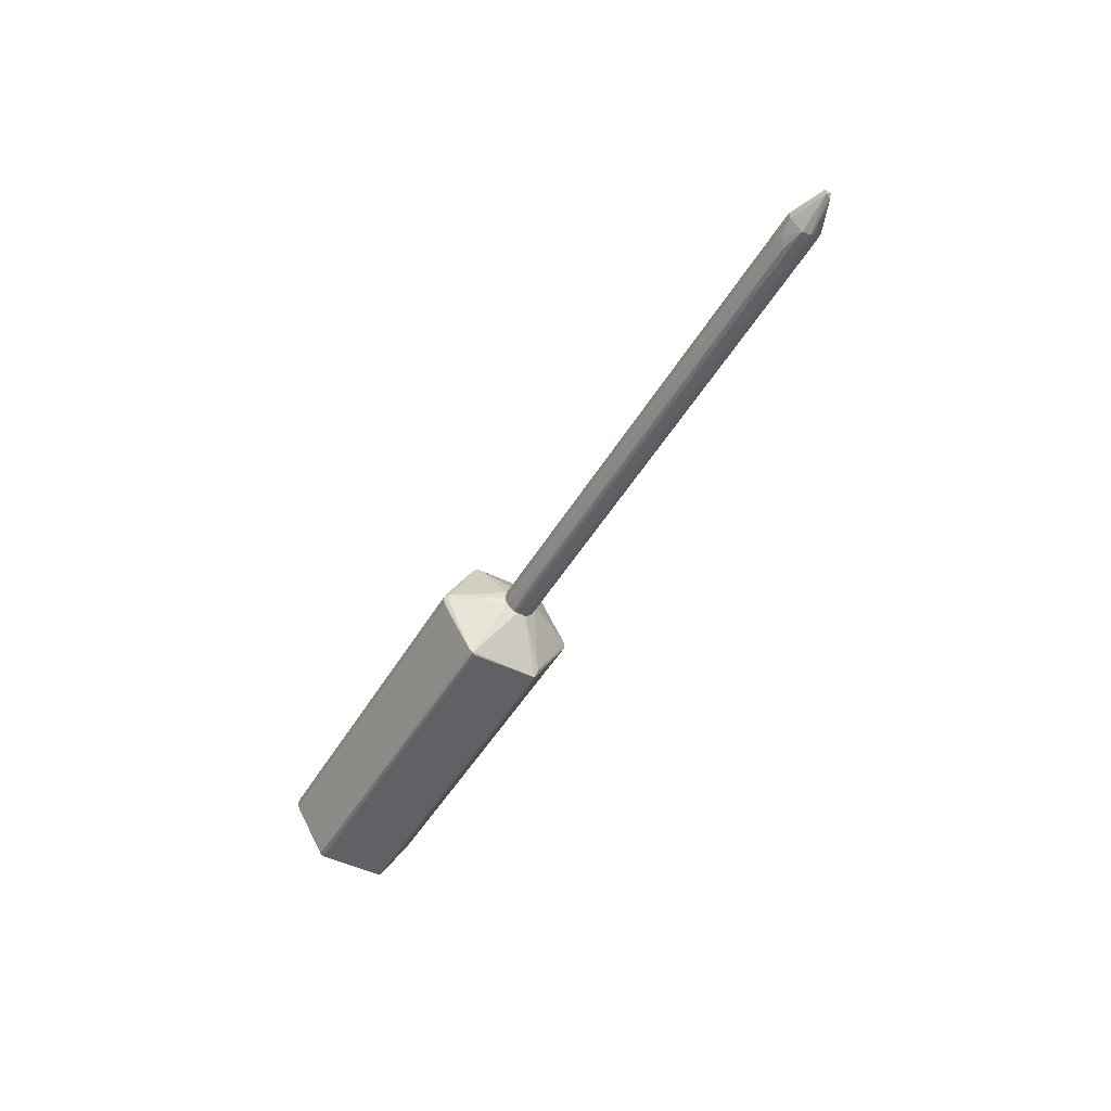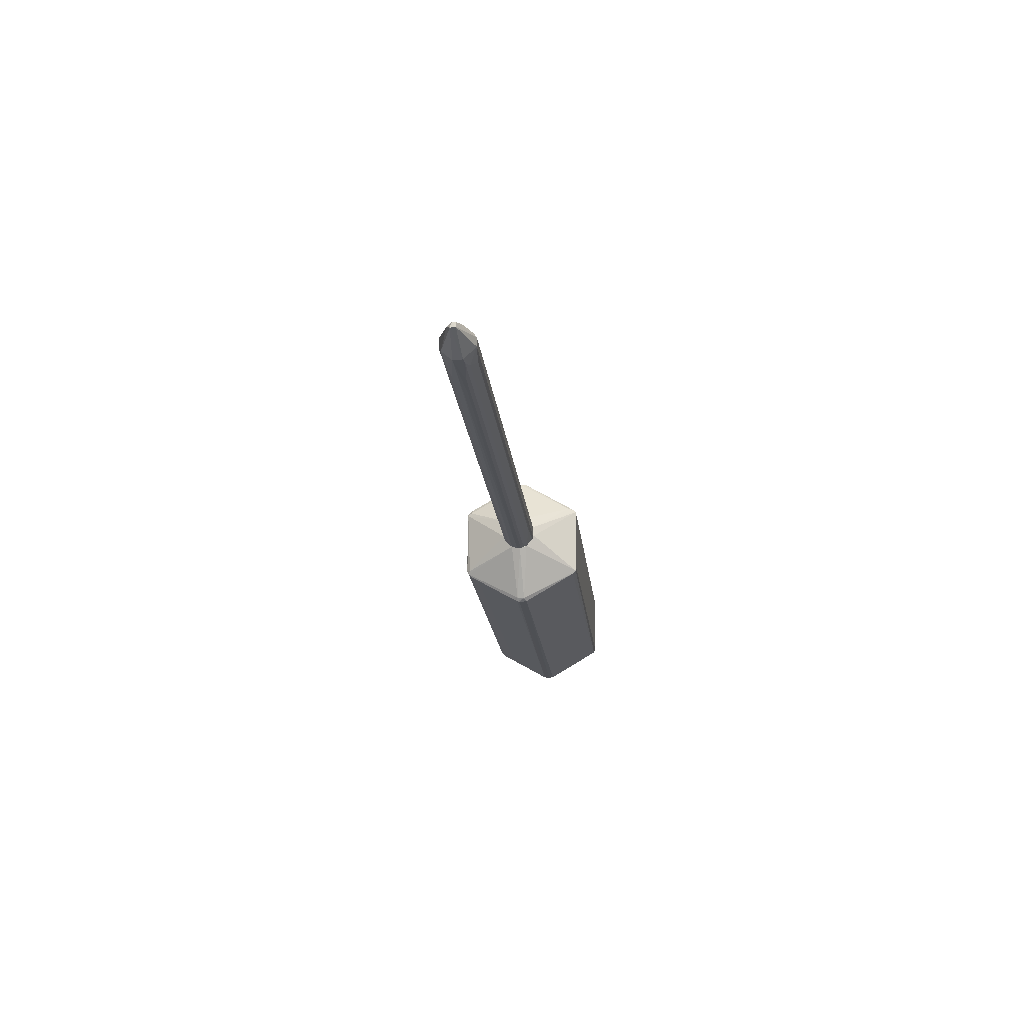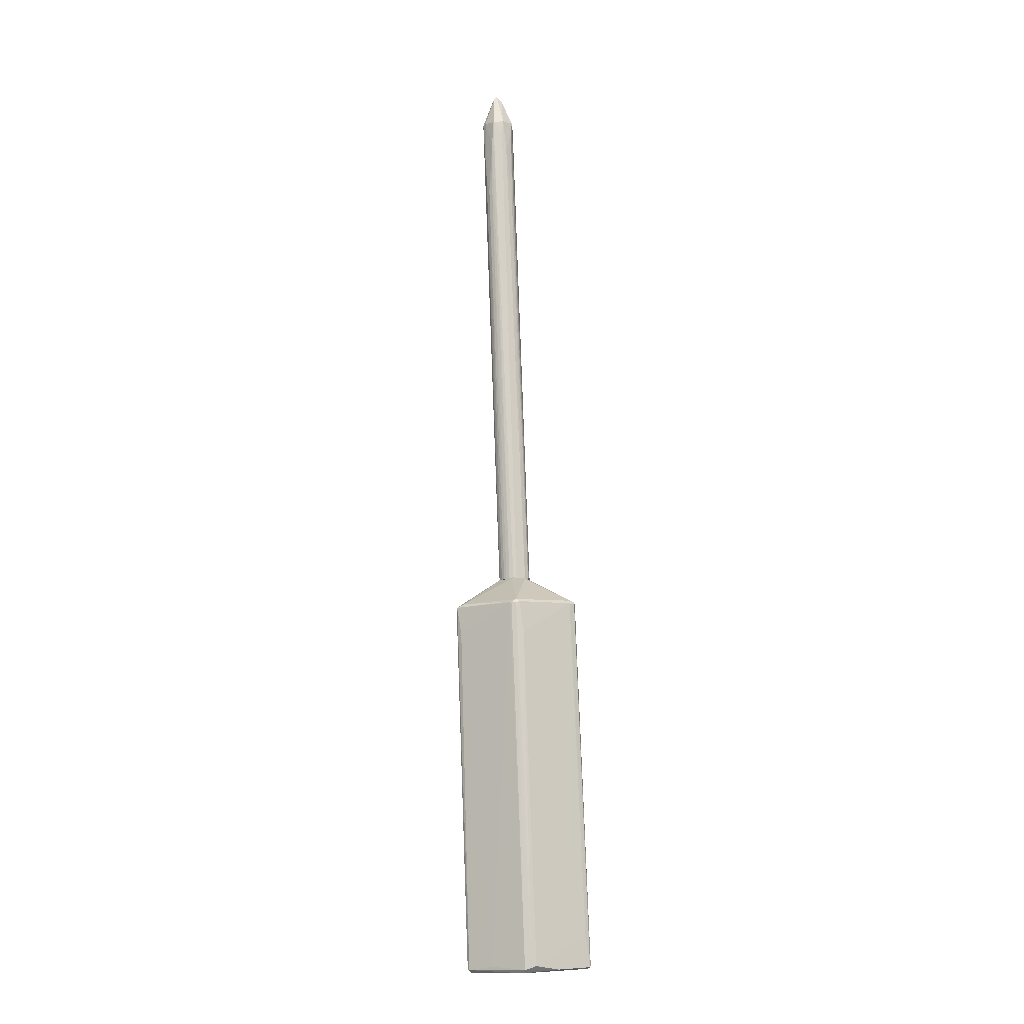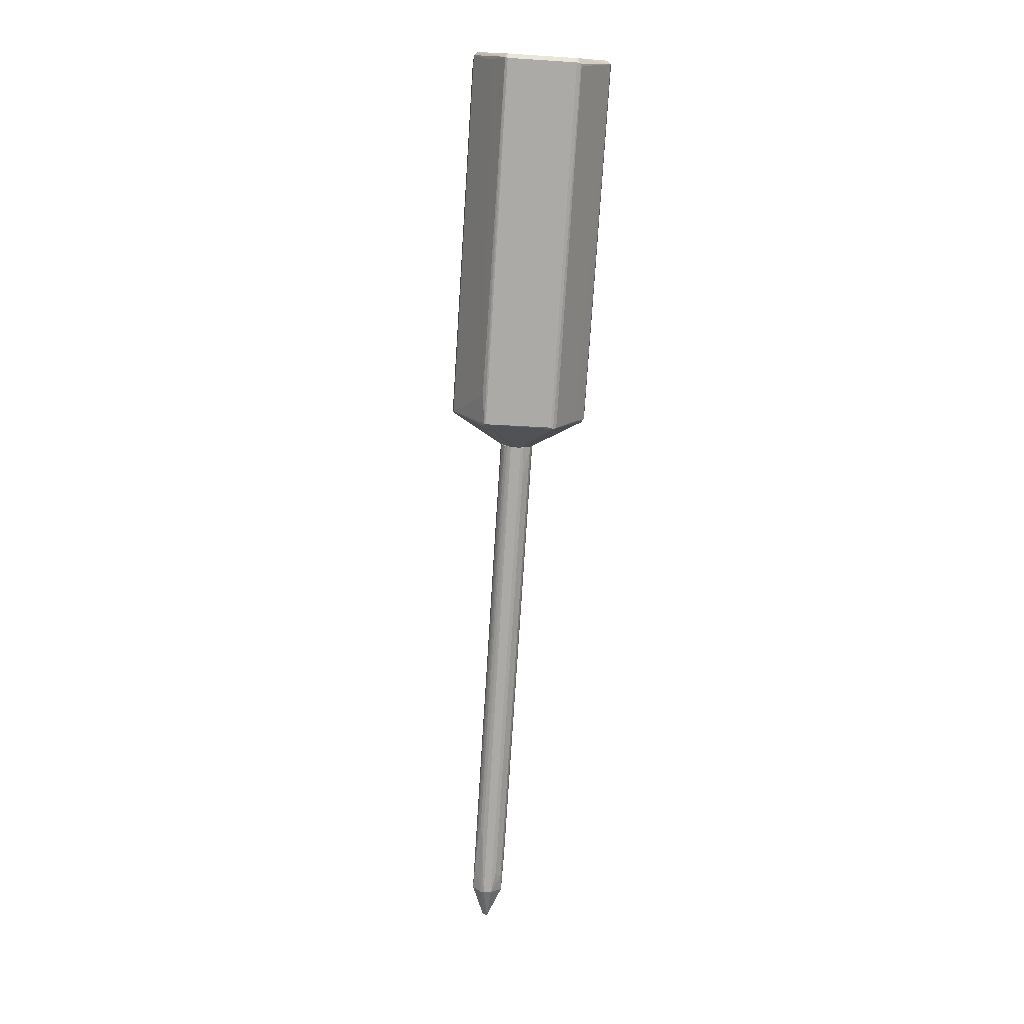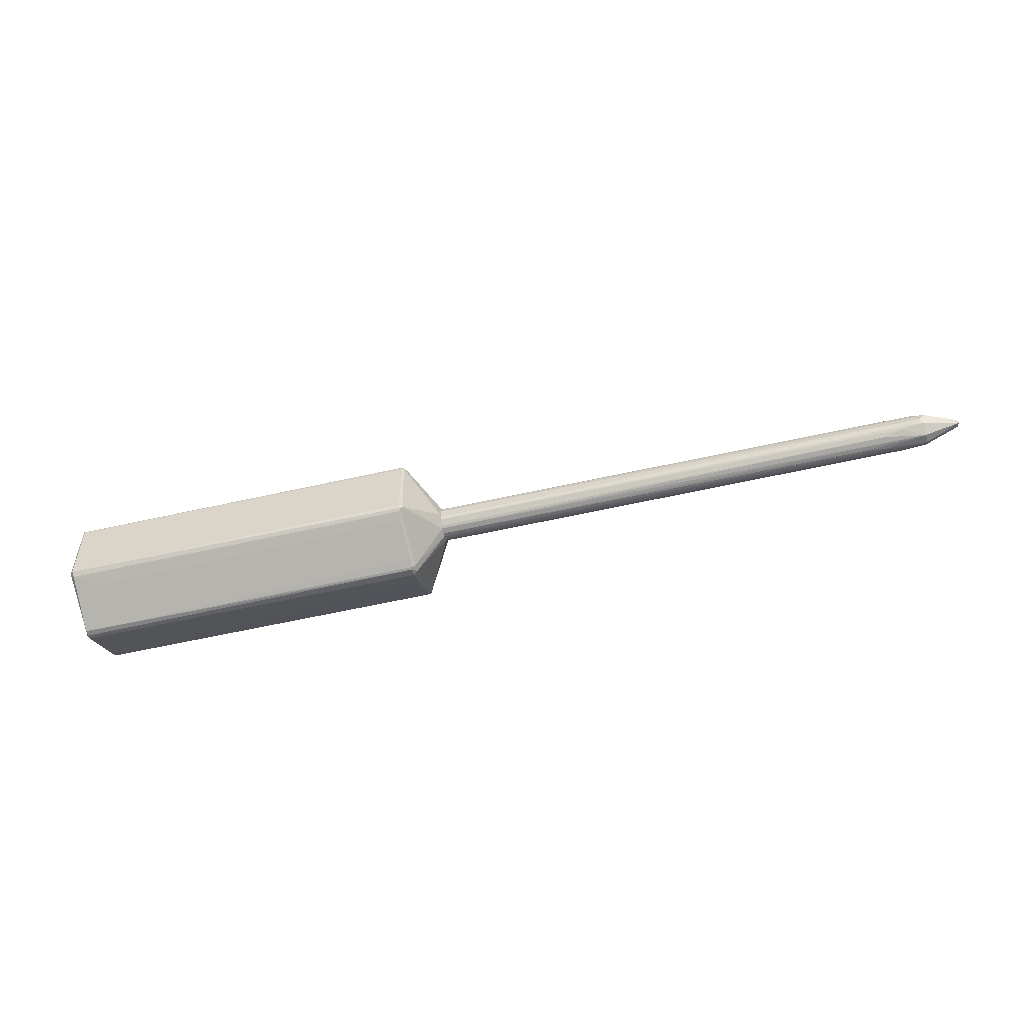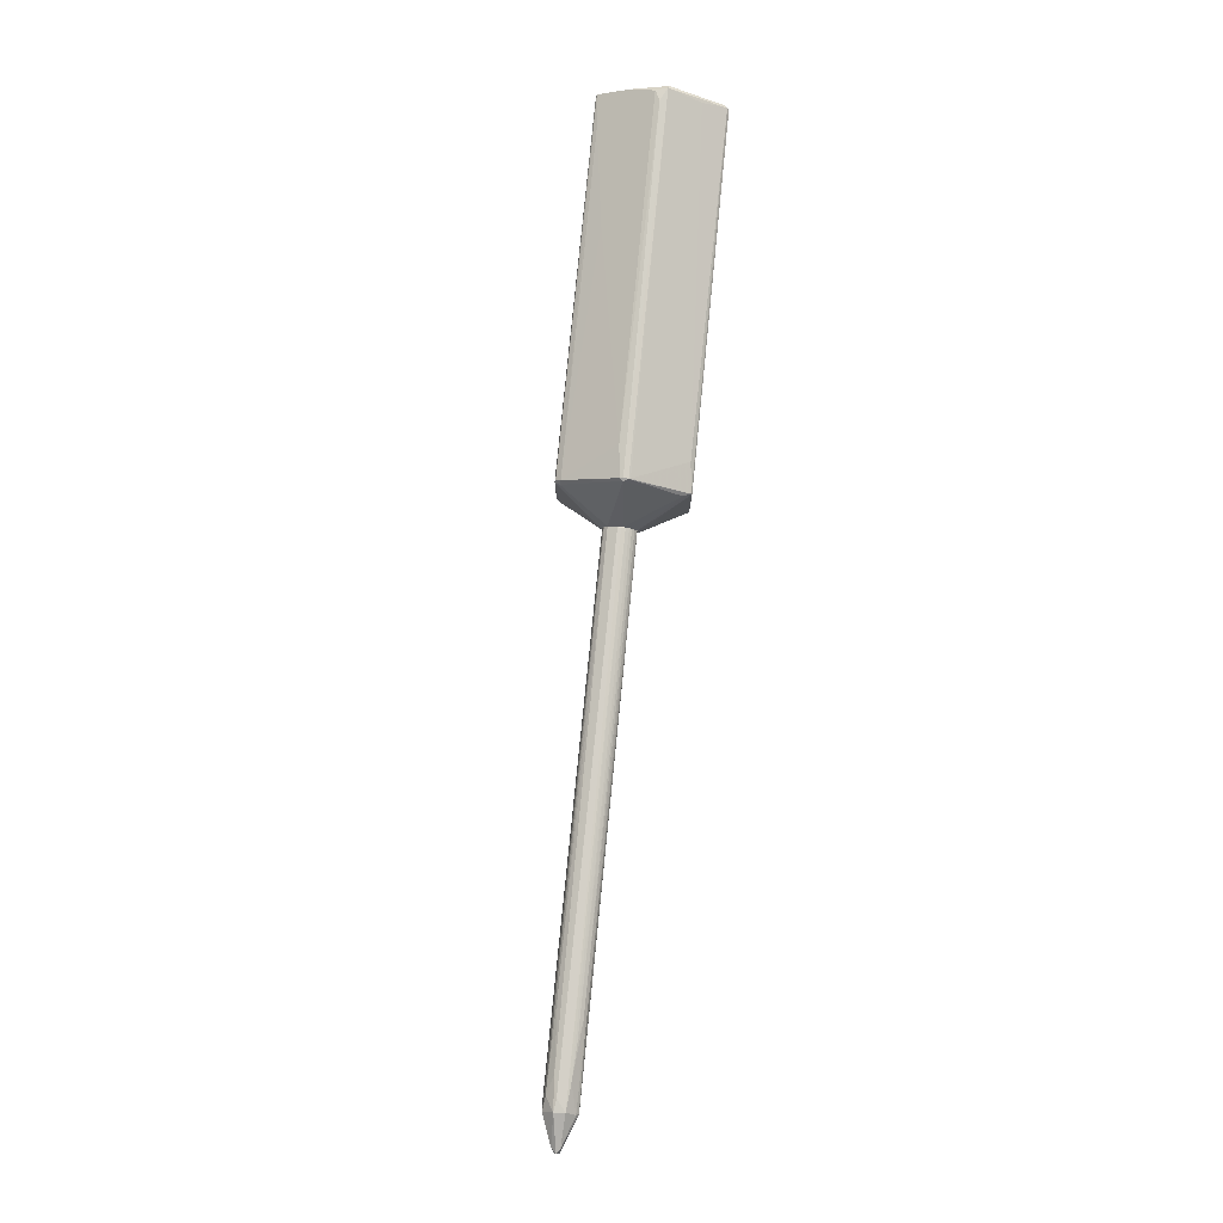
<metadata>
{"format":"obj","ext":"obj","renderer":"f3d","projection":"perspective","resolution":1024,"background":"white","views":[{"elev":-47.5,"azim":61.0,"up":"+Z"},{"elev":-18.9,"azim":95.9,"up":"+Y"},{"elev":78.9,"azim":-92.1,"up":"+Y"},{"elev":-75.8,"azim":-93.7,"up":"+Z"},{"elev":-53.2,"azim":14.0,"up":"+Y"},{"elev":79.9,"azim":95.7,"up":"+Y"}]}
</metadata>
<code>
o convex_0
v -0.5035 -0.06848 -0.005729
v -0.1145 0.07383 0.000289
v -0.1136 0.07295 0.003744
v -0.1145 -0.07279 -0.005729
v -0.5 -0.03656 0.06499
v -0.4991 0.03674 -0.06525
v -0.1145 -0.03483 -0.06525
v -0.5017 0.0583 0.03048
v -0.1136 0.03327 0.06499
v -0.1128 -0.03829 0.06326
v -0.4983 -0.03916 -0.06352
v -0.1136 0.03759 -0.06439
v -0.5017 0.03846 0.06412
v -0.07996 -0.002921 -0.0178
v -0.5 0.07297 -0.004874
v -0.5 -0.07279 0.005465
v -0.07996 -0.002921 0.01754
v -0.1136 -0.07279 0.005465
v -0.1136 0.04191 0.05895
v -0.5 -0.07279 -0.005729
v -0.1136 -0.04086 -0.06093
v -0.5035 0.03673 -0.06093
v -0.4966 0.0721 0.007199
v -0.07996 0.01775 -0.00314
v -0.1438 0.04103 -0.06093
v -0.4991 -0.04088 0.06067
v -0.1136 0.07295 -0.004874
v -0.4991 -0.03483 -0.06525
v -0.1136 -0.03396 0.06499
v -0.07996 -0.01846 -0.001419
v -0.5035 0.03587 0.06154
v -0.5 0.03931 -0.06352
v -0.1154 -0.04606 0.05205
v -0.1136 0.03587 -0.06525
v -0.5 0.03674 0.06499
v -0.1464 0.0721 0.007199
v -0.5035 -0.03571 0.06154
v -0.07996 0.0143 0.01151
v -0.5035 -0.03571 -0.06093
v -0.5035 0.0695 -0.005729
v -0.4681 0.04103 0.06067
v -0.4957 -0.04003 -0.06267
v -0.4966 0.05398 -0.03851
v -0.07996 -0.01587 0.008053
v -0.1128 -0.03743 -0.06439
v -0.1145 0.03759 0.06412
v -0.1102 -0.0702 -0.003128
v -0.4716 -0.04865 0.04773
v -0.5 -0.07367 -0.000552
v -0.4862 0.07383 0.002023
v -0.1102 0.03931 -0.05662
v -0.1119 0.03499 0.06412
v -0.111 0.0721 0.000289
v -0.07996 0.007402 -0.01693
v -0.1136 -0.06848 0.01323
v -0.1145 -0.07367 0.002877
v -0.1154 -0.06245 -0.02385
v -0.07996 -0.015 -0.009184
v -0.1145 0.0721 -0.006596
v -0.3646 0.04966 0.04601
v -0.1102 -0.03484 0.06154
v -0.1102 0.03759 0.0598
v -0.1102 -0.06933 0.004598
v -0.1136 -0.04086 0.06067
f 63 10 64
f 15 8 23
f 17 14 24
f 10 5 26
f 15 2 27
f 6 7 28
f 22 6 28
f 9 5 29
f 5 10 29
f 14 17 30
f 13 8 31
f 22 1 31
f 12 6 32
f 6 22 32
f 25 12 32
f 7 6 34
f 6 12 34
f 5 9 35
f 13 5 35
f 19 3 36
f 5 13 37
f 1 16 37
f 26 5 37
f 16 26 37
f 31 1 37
f 13 31 37
f 17 24 38
f 20 1 39
f 11 20 39
f 1 22 39
f 28 11 39
f 22 28 39
f 8 15 40
f 31 8 40
f 22 31 40
f 32 22 40
f 15 32 40
f 8 13 41
f 13 19 41
f 23 8 41
f 20 11 42
f 32 15 43
f 25 32 43
f 30 17 44
f 28 7 45
f 11 28 45
f 7 34 45
f 34 14 45
f 42 11 45
f 21 42 45
f 19 13 46
f 35 9 46
f 13 35 46
f 4 21 47
f 21 45 47
f 26 16 48
f 33 26 48
f 16 1 49
f 1 20 49
f 20 4 49
f 3 2 50
f 2 15 50
f 15 23 50
f 36 3 50
f 23 36 50
f 12 27 51
f 9 29 52
f 17 38 52
f 19 46 52
f 46 9 52
f 2 3 53
f 3 19 53
f 27 2 53
f 38 24 53
f 24 51 53
f 51 27 53
f 24 14 54
f 34 12 54
f 14 34 54
f 12 51 54
f 51 24 54
f 16 18 55
f 48 16 55
f 33 48 55
f 18 16 56
f 4 47 56
f 47 18 56
f 16 49 56
f 49 4 56
f 4 20 57
f 21 4 57
f 20 42 57
f 42 21 57
f 14 30 58
f 45 14 58
f 30 47 58
f 47 45 58
f 12 25 59
f 15 27 59
f 27 12 59
f 43 15 59
f 25 43 59
f 19 36 60
f 36 23 60
f 41 19 60
f 23 41 60
f 29 10 61
f 10 44 61
f 44 17 61
f 52 29 61
f 17 52 61
f 52 38 62
f 19 52 62
f 53 19 62
f 38 53 62
f 44 10 63
f 30 44 63
f 18 47 63
f 47 30 63
f 55 18 63
f 55 63 64
f 10 26 64
f 26 33 64
f 33 55 64
o convex_1
v -0.03506 -0.0176 -0.000558
v -0.07819 0.01776 0.0003
v -0.07819 0.01776 -0.001419
v 0.5014 0.002233 0.0003
v 0.46 -0.002931 0.01755
v 0.4634 -0.004658 -0.01695
v -0.07996 -0.00552 0.01669
v -0.07996 -0.004658 -0.01695
v 0.4634 0.0169 -0.004874
v 0.4634 -0.01673 0.004612
v 0.3591 0.01172 0.01324
v -0.07996 0.008274 -0.01609
v -0.07996 0.01086 0.01496
v 0.4471 -0.01501 -0.009187
v -0.07996 -0.01415 0.01065
v 0.4643 0.003961 -0.01695
v 0.4643 0.01604 0.006335
v -0.07996 -0.01501 -0.009184
v 0.4393 -0.0107 0.0141
v 0.3806 0.01259 -0.01264
v -0.07996 0.01517 -0.009184
v 0.466 0.003961 0.01669
v -0.07996 0.01431 0.01151
v 0.4643 -0.01673 -0.004874
v -0.03938 -0.008974 -0.01523
v -0.07996 0.004823 0.01669
v -0.07996 -0.008971 0.01582
v 0.5014 -0.002934 0.002022
v -0.07996 -0.01759 0.002019
v 0.4393 -0.008971 -0.01523
v 0.4513 0.0169 0.004612
v 0.4203 -0.01415 0.01065
v 0.4505 0.009135 0.01496
v -0.07996 0.006546 -0.01695
v 0.4203 -0.0176 -0.002284
v -0.07996 -0.01587 0.008061
v -0.06613 -0.01673 -0.005736
v 0.3953 0.009135 -0.01523
v 0.5005 -0.002069 -0.003149
v 0.4307 0.01518 0.008925
v -0.07996 0.01776 0.002019
v -0.07996 0.01086 -0.01436
v 0.4358 0.01604 -0.007461
v -0.07996 0.0169 -0.005736
v 0.4643 -0.008109 0.01496
v 0.4505 -0.008109 0.01582
v -0.07905 0.009135 0.01582
v 0.4971 0.003961 -0.003149
v -0.07996 -0.007244 -0.01609
v 0.4962 0.00051 0.005474
v 0.4557 -0.01673 -0.005736
v -0.07996 0.01345 -0.01177
v 0.4652 0.007412 -0.01436
v -0.07996 -0.01759 -0.002284
v 0.4022 0.01518 -0.009184
v 0.3944 -0.0176 0.0003
f 99 74 120
f 67 66 73
f 72 71 76
f 76 71 77
f 71 72 79
f 70 72 80
f 68 73 81
f 79 72 82
f 76 77 85
f 77 75 87
f 85 77 87
f 78 70 88
f 78 82 89
f 71 69 90
f 77 71 90
f 69 86 90
f 69 71 91
f 71 79 91
f 79 83 91
f 74 88 92
f 79 82 93
f 70 78 94
f 78 89 94
f 81 73 95
f 74 83 96
f 83 79 96
f 75 77 97
f 86 81 97
f 72 76 98
f 80 72 98
f 88 74 99
f 93 74 100
f 79 93 100
f 74 96 100
f 96 79 100
f 82 78 101
f 98 76 102
f 80 98 102
f 70 80 103
f 88 70 103
f 68 92 103
f 92 88 103
f 87 75 104
f 81 95 104
f 95 87 104
f 75 97 104
f 97 81 104
f 66 67 105
f 73 66 105
f 85 87 105
f 95 73 105
f 87 95 105
f 76 85 106
f 84 102 106
f 102 76 106
f 67 73 108
f 105 67 108
f 85 105 108
f 73 107 108
f 107 85 108
f 83 74 109
f 74 92 109
f 69 91 110
f 91 83 110
f 109 69 110
f 83 109 110
f 77 90 111
f 90 86 111
f 97 77 111
f 86 97 111
f 73 68 112
f 68 103 112
f 103 80 112
f 72 70 113
f 82 72 113
f 89 82 113
f 70 94 113
f 94 89 113
f 68 81 114
f 86 69 114
f 81 86 114
f 92 68 114
f 69 109 114
f 109 92 114
f 78 88 115
f 88 99 115
f 101 78 115
f 99 101 115
f 106 85 116
f 84 106 116
f 80 102 117
f 102 84 117
f 107 73 117
f 84 107 117
f 73 112 117
f 112 80 117
f 65 93 118
f 93 82 118
f 99 65 118
f 82 101 118
f 101 99 118
f 85 107 119
f 107 84 119
f 116 85 119
f 84 116 119
f 93 65 120
f 74 93 120
f 65 99 120

</code>
